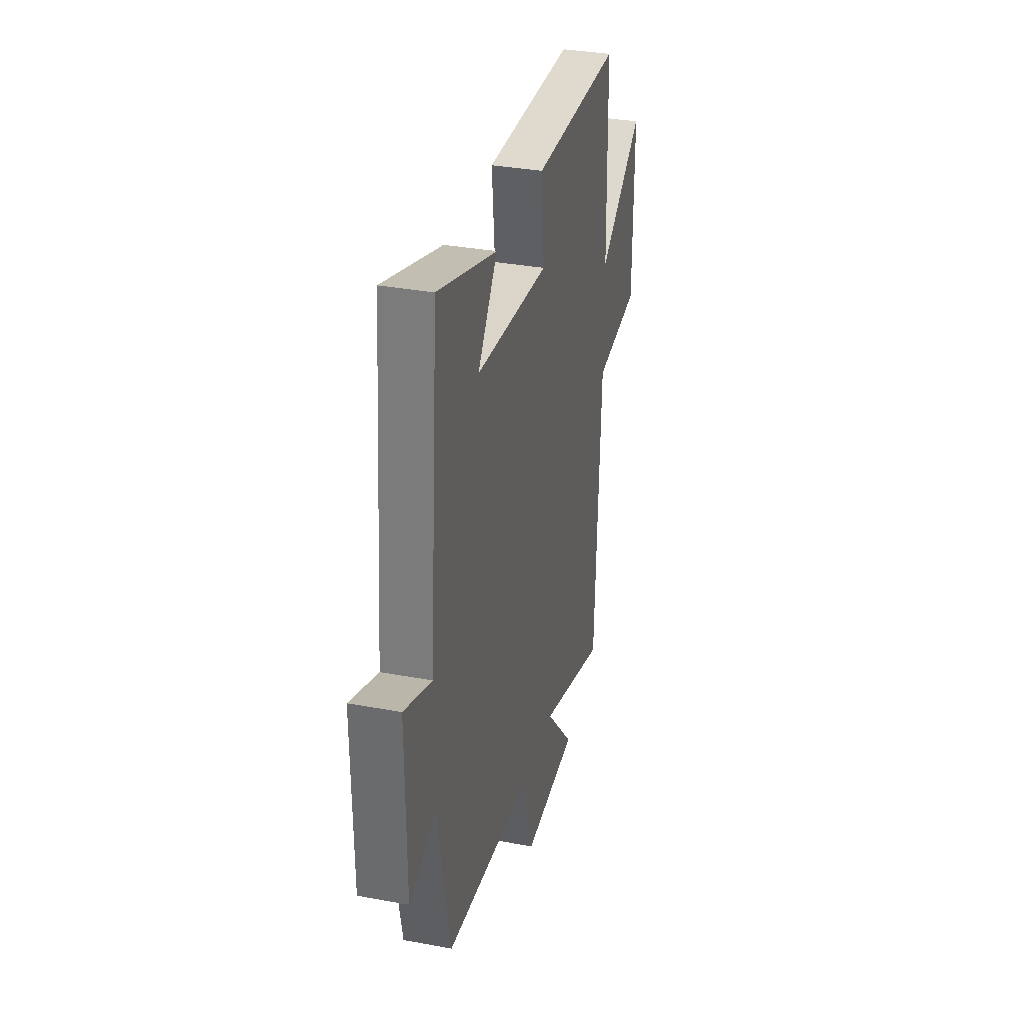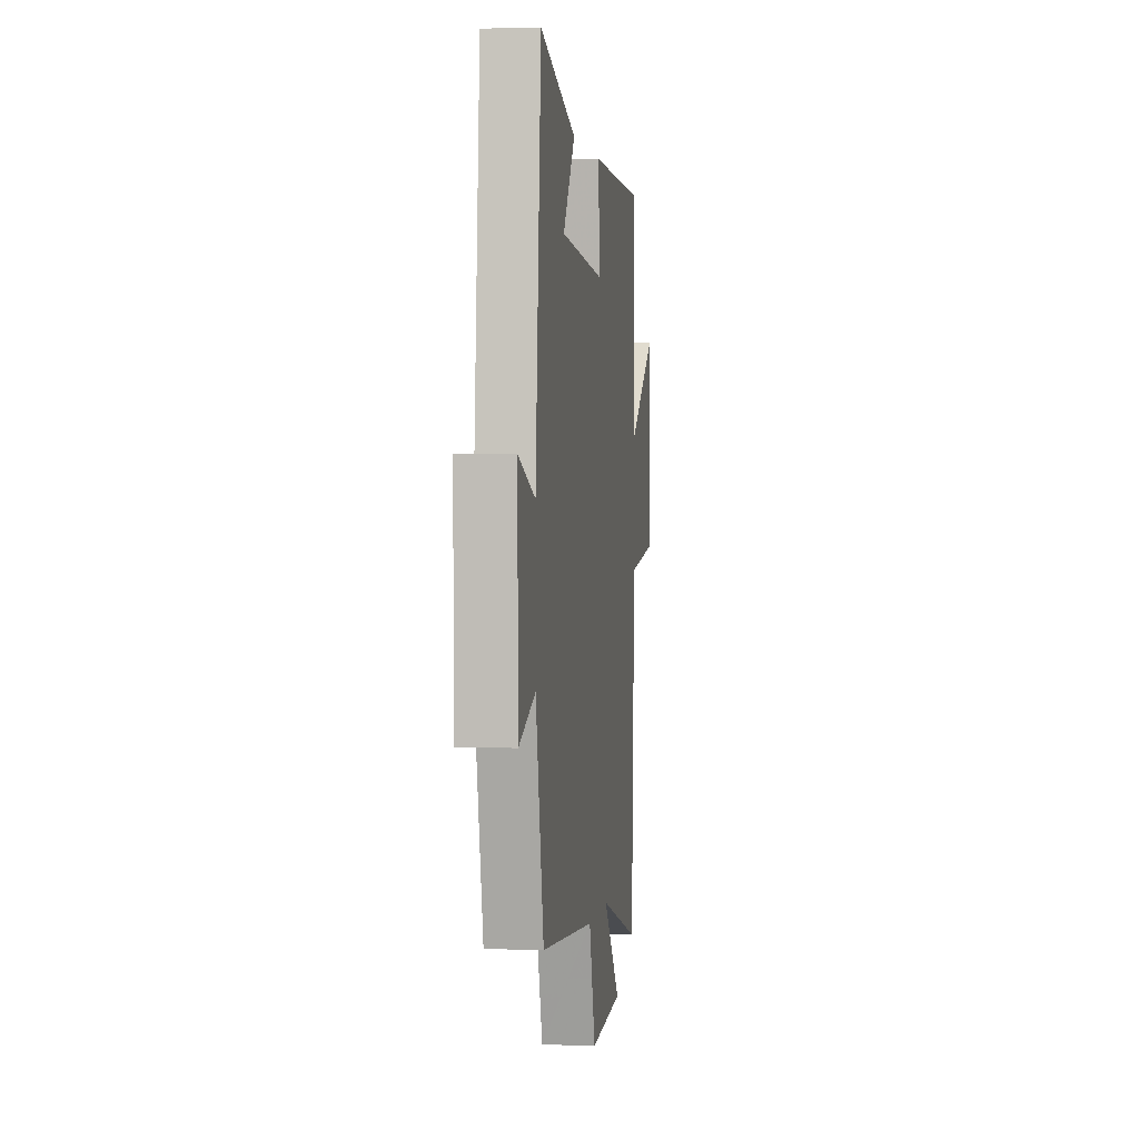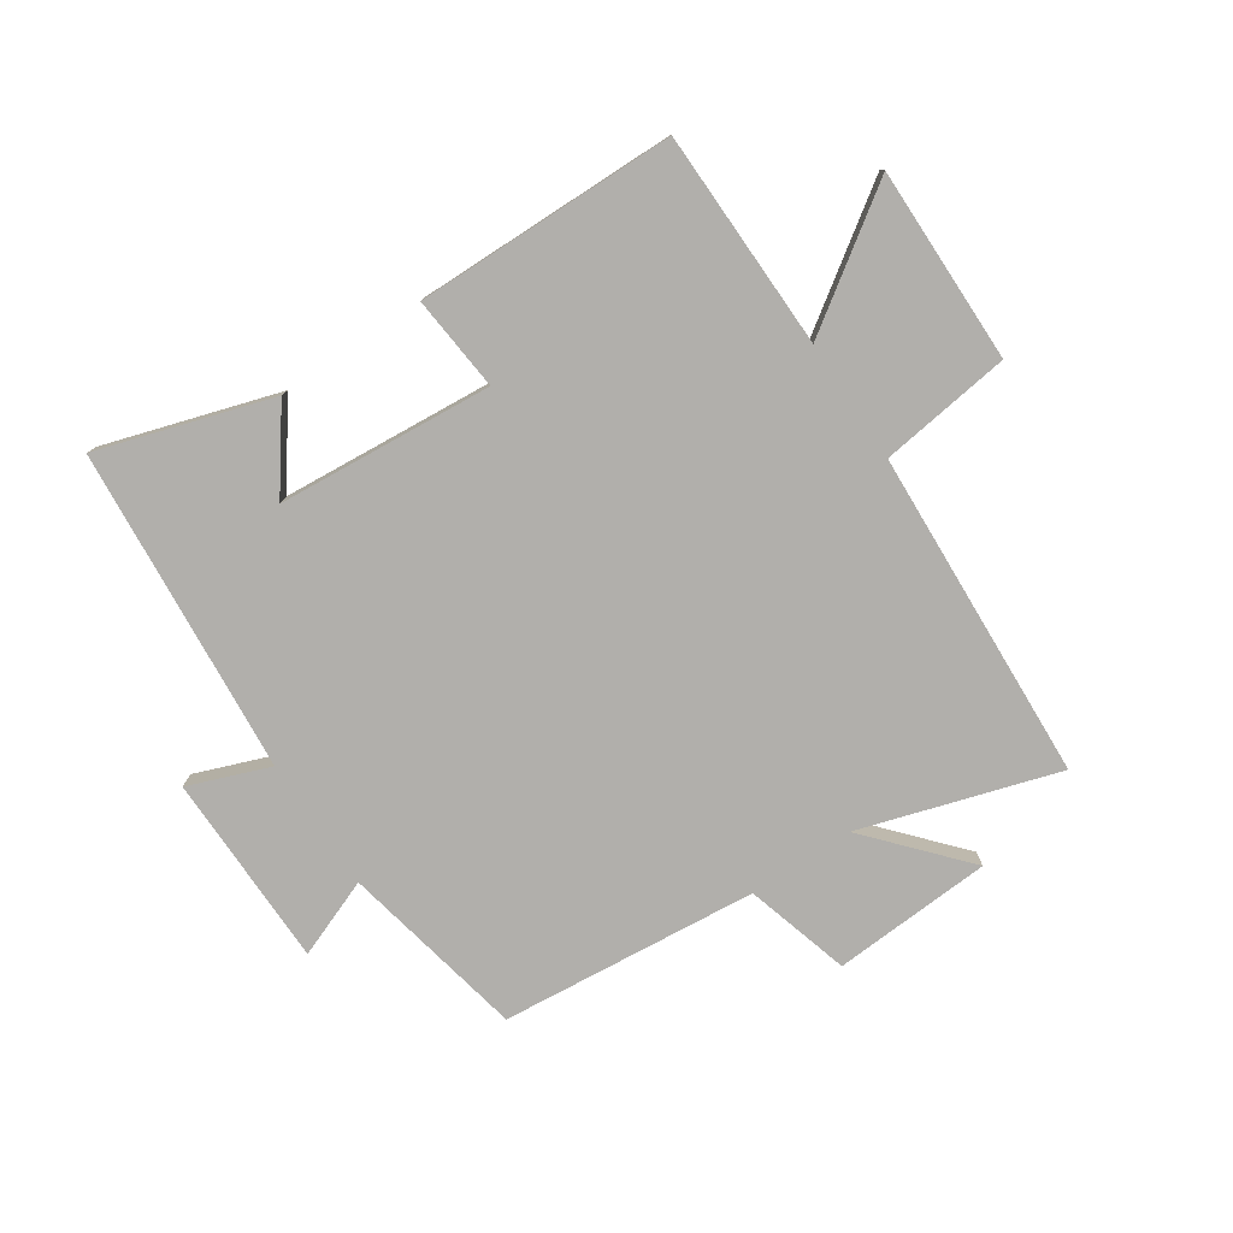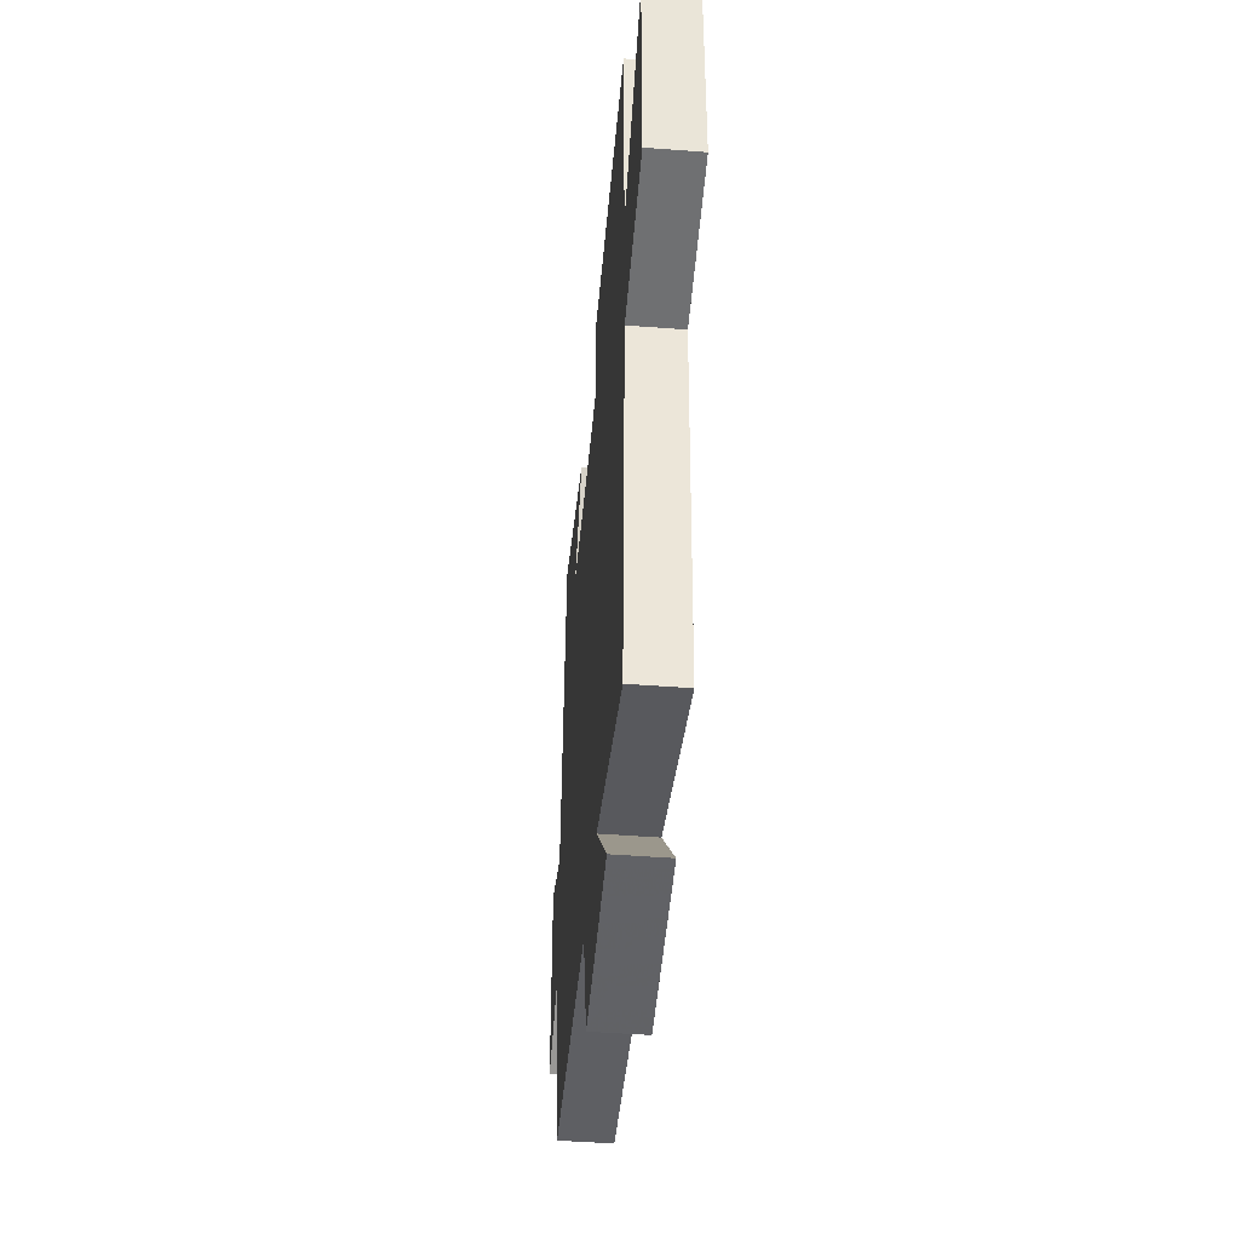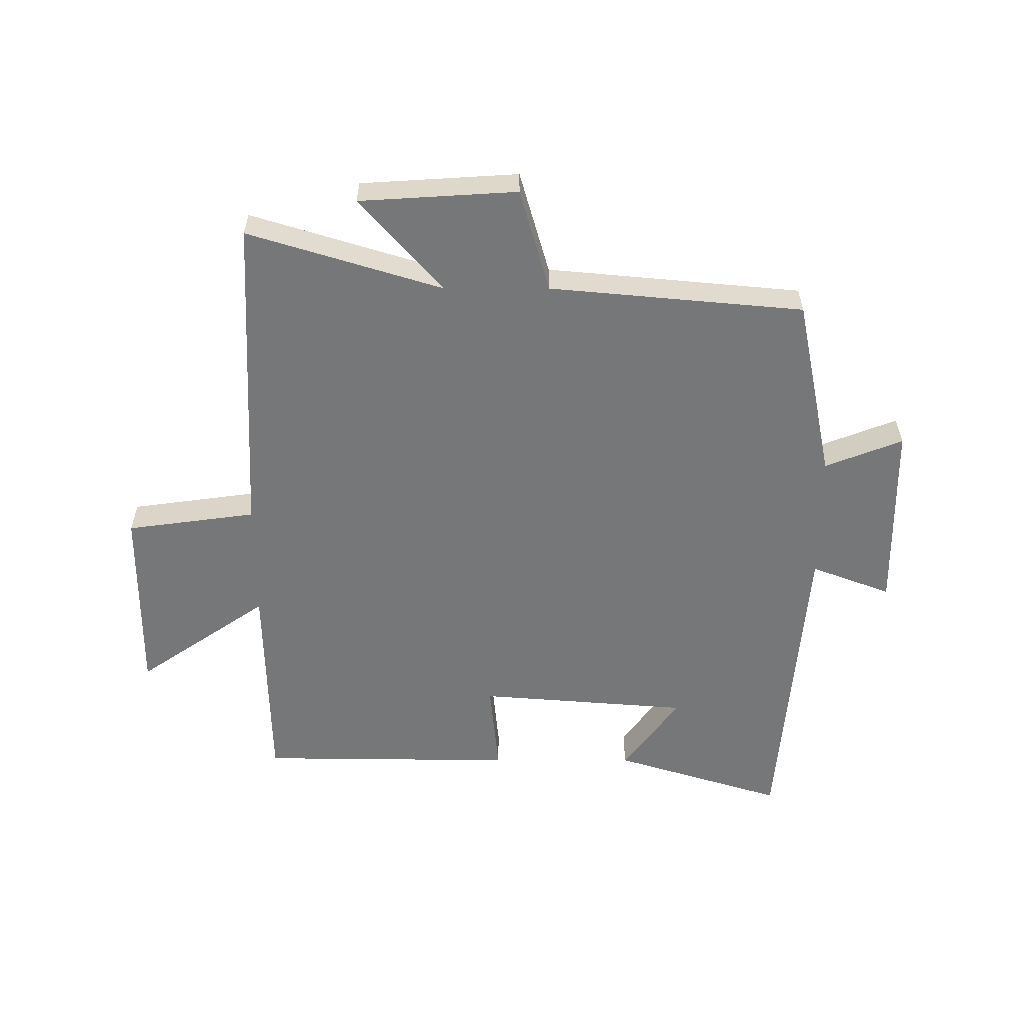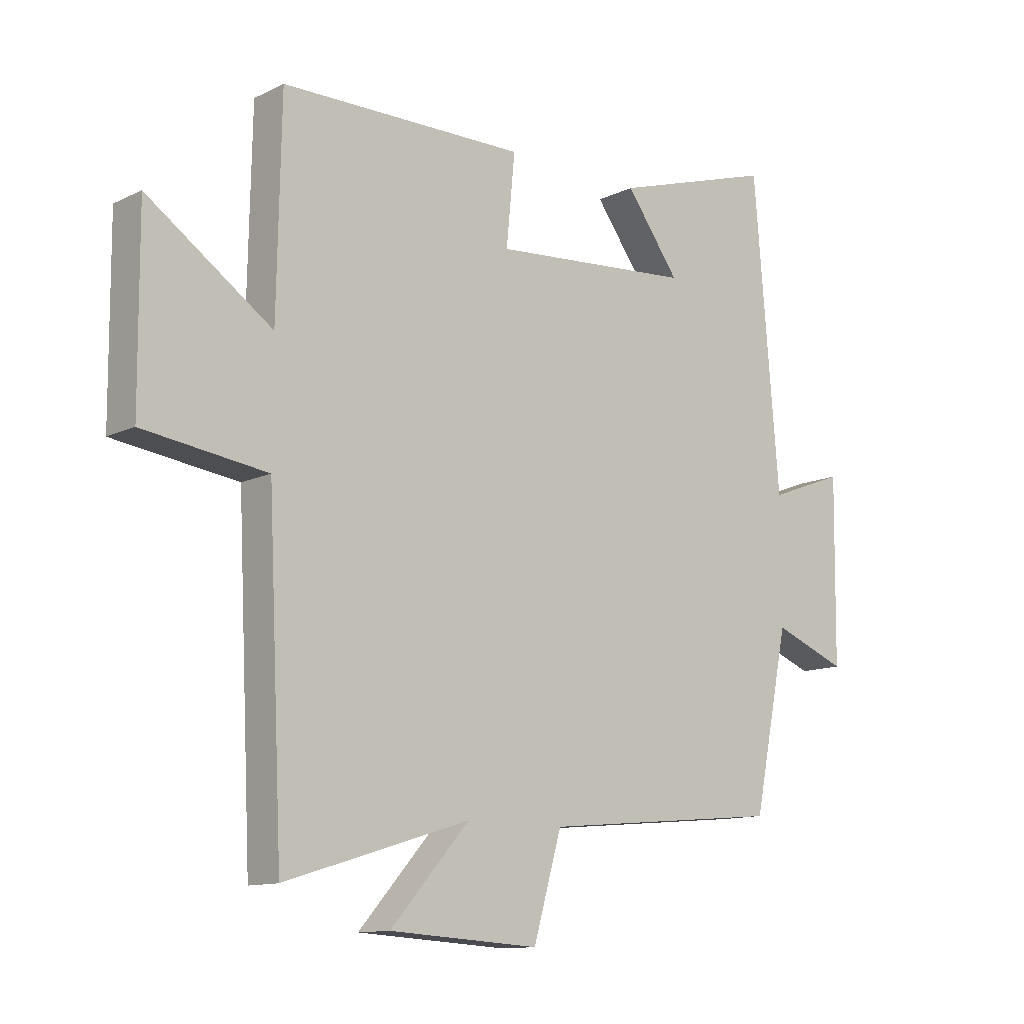
<metadata>
{"format":"obj","ext":"obj","renderer":"f3d","projection":"perspective","resolution":1024,"background":"white","views":[{"elev":33.5,"azim":-75.7,"up":"+Z"},{"elev":2.1,"azim":-82.3,"up":"+Z"},{"elev":-78.3,"azim":33.7,"up":"+Y"},{"elev":-47.1,"azim":85.0,"up":"+Z"},{"elev":-57.1,"azim":-180.0,"up":"+Y"},{"elev":-12.0,"azim":138.7,"up":"+Z"}]}
</metadata>
<code>
v -0.438 0.07 -0.461
v -0.5 0.07 -0.159
v -0.628 0.07 -0.209
v -0.632 0.07 0.107
v -0.5 0.07 0.057
v -0.456 0.07 0.588
v -0.174 0.07 0.5
v -0.267 0.07 0.373
v 0.083 0.07 0.345
v 0.068 0.07 0.5
v 0.493 0.07 0.495
v 0.5 0.07 0.139
v 0.716 0.07 0.288
v 0.714 0.07 -0.03
v 0.5 0.07 -0.059
v 0.474 0.07 -0.599
v 0.153 0.07 -0.5
v 0.29 0.07 -0.655
v 0.03 0.07 -0.671
v -0.019 0.07 -0.5
v -0.438 0 -0.461
v -0.5 0 -0.159
v -0.628 0 -0.209
v -0.632 0 0.107
v -0.5 0 0.057
v -0.456 0 0.588
v -0.174 0 0.5
v -0.267 0 0.373
v 0.083 0 0.345
v 0.068 0 0.5
v 0.493 0 0.495
v 0.5 0 0.139
v 0.716 0 0.288
v 0.714 0 -0.03
v 0.5 0 -0.059
v 0.474 0 -0.599
v 0.153 0 -0.5
v 0.29 0 -0.655
v 0.03 0 -0.671
v -0.019 0 -0.5
f 17 18 19 20
f 17 20 1 2
f 15 16 17 2
f 12 13 14 15
f 11 12 15
f 10 11 15
f 9 10 15
f 8 9 15 2
f 5 6 7 8
f 5 8 2 3
f 3 4 5
f 40 39 38 37
f 22 21 40 37
f 22 37 36 35
f 35 34 33 32
f 35 32 31
f 35 31 30
f 35 30 29
f 22 35 29 28
f 28 27 26 25
f 23 22 28 25
f 25 24 23
f 1 21 22 2
f 2 22 23 3
f 3 23 24 4
f 4 24 25 5
f 5 25 26 6
f 6 26 27 7
f 7 27 28 8
f 8 28 29 9
f 9 29 30 10
f 10 30 31 11
f 11 31 32 12
f 12 32 33 13
f 13 33 34 14
f 14 34 35 15
f 15 35 36 16
f 16 36 37 17
f 17 37 38 18
f 18 38 39 19
f 19 39 40 20
f 20 40 21 1

</code>
